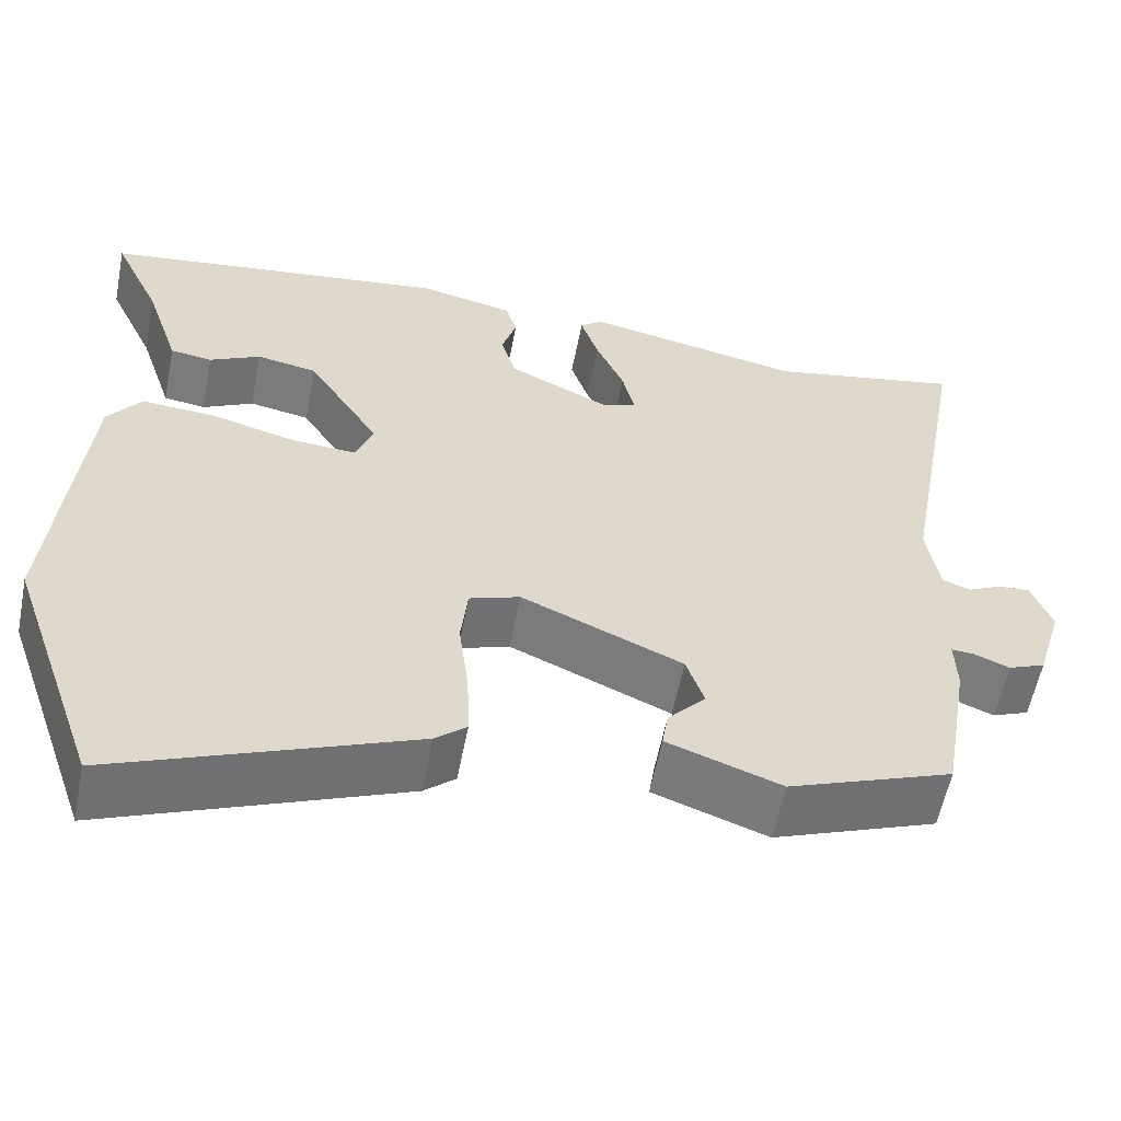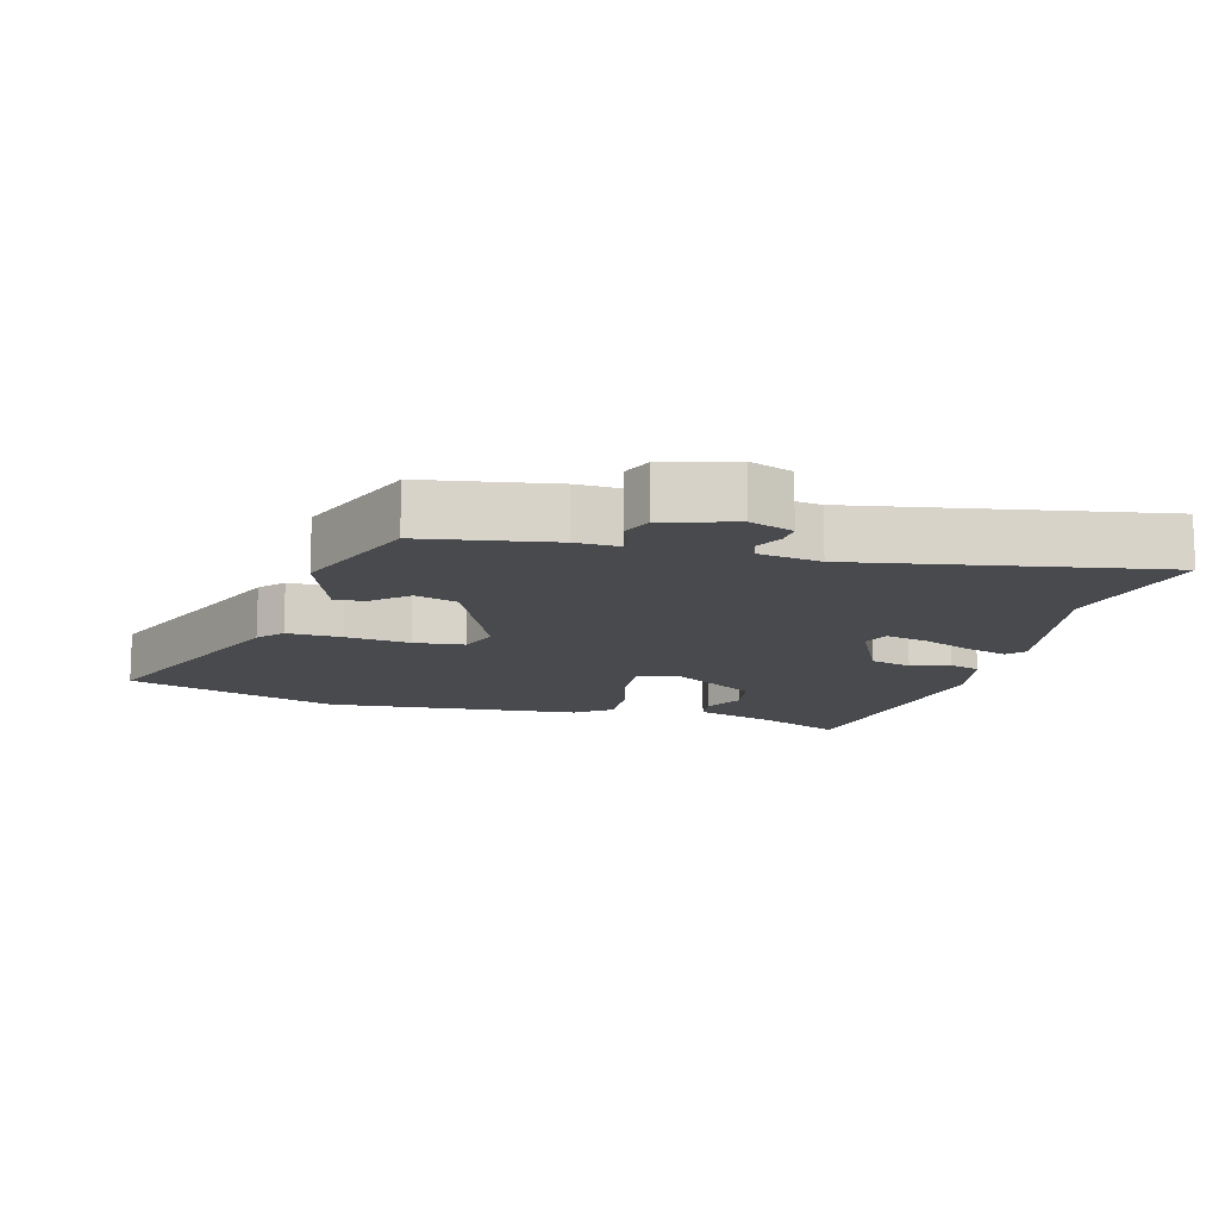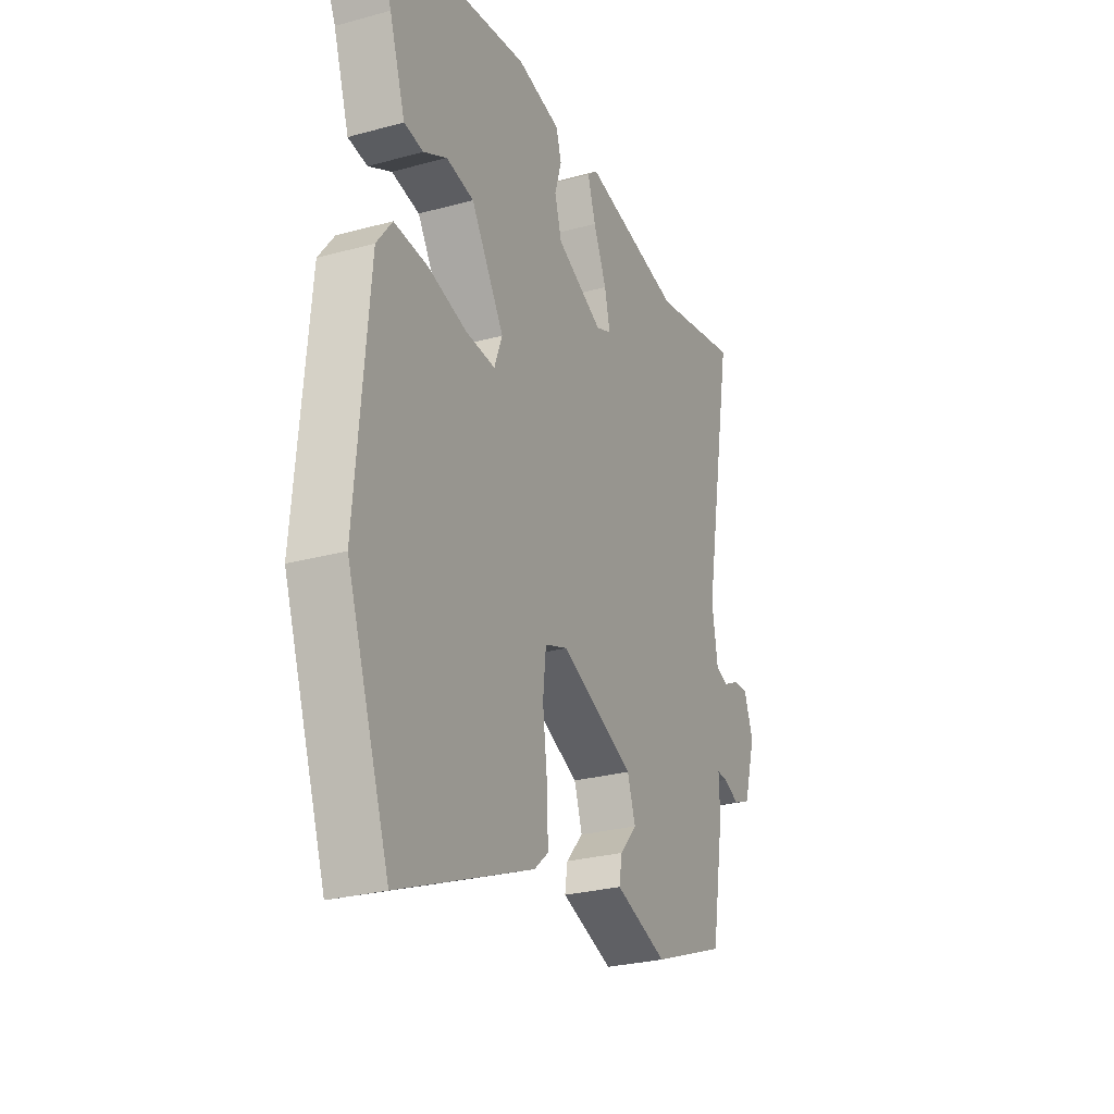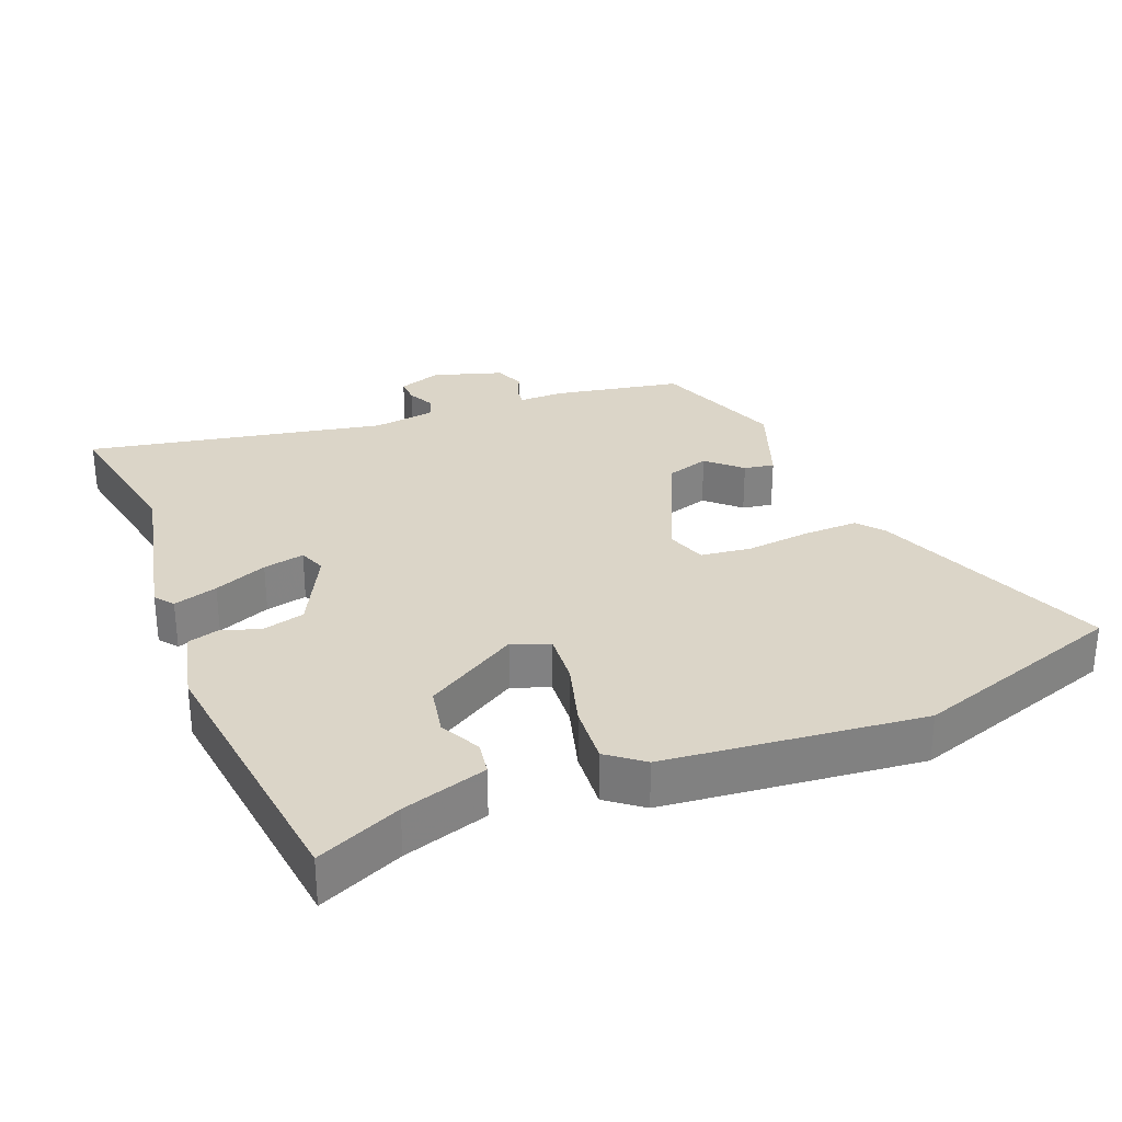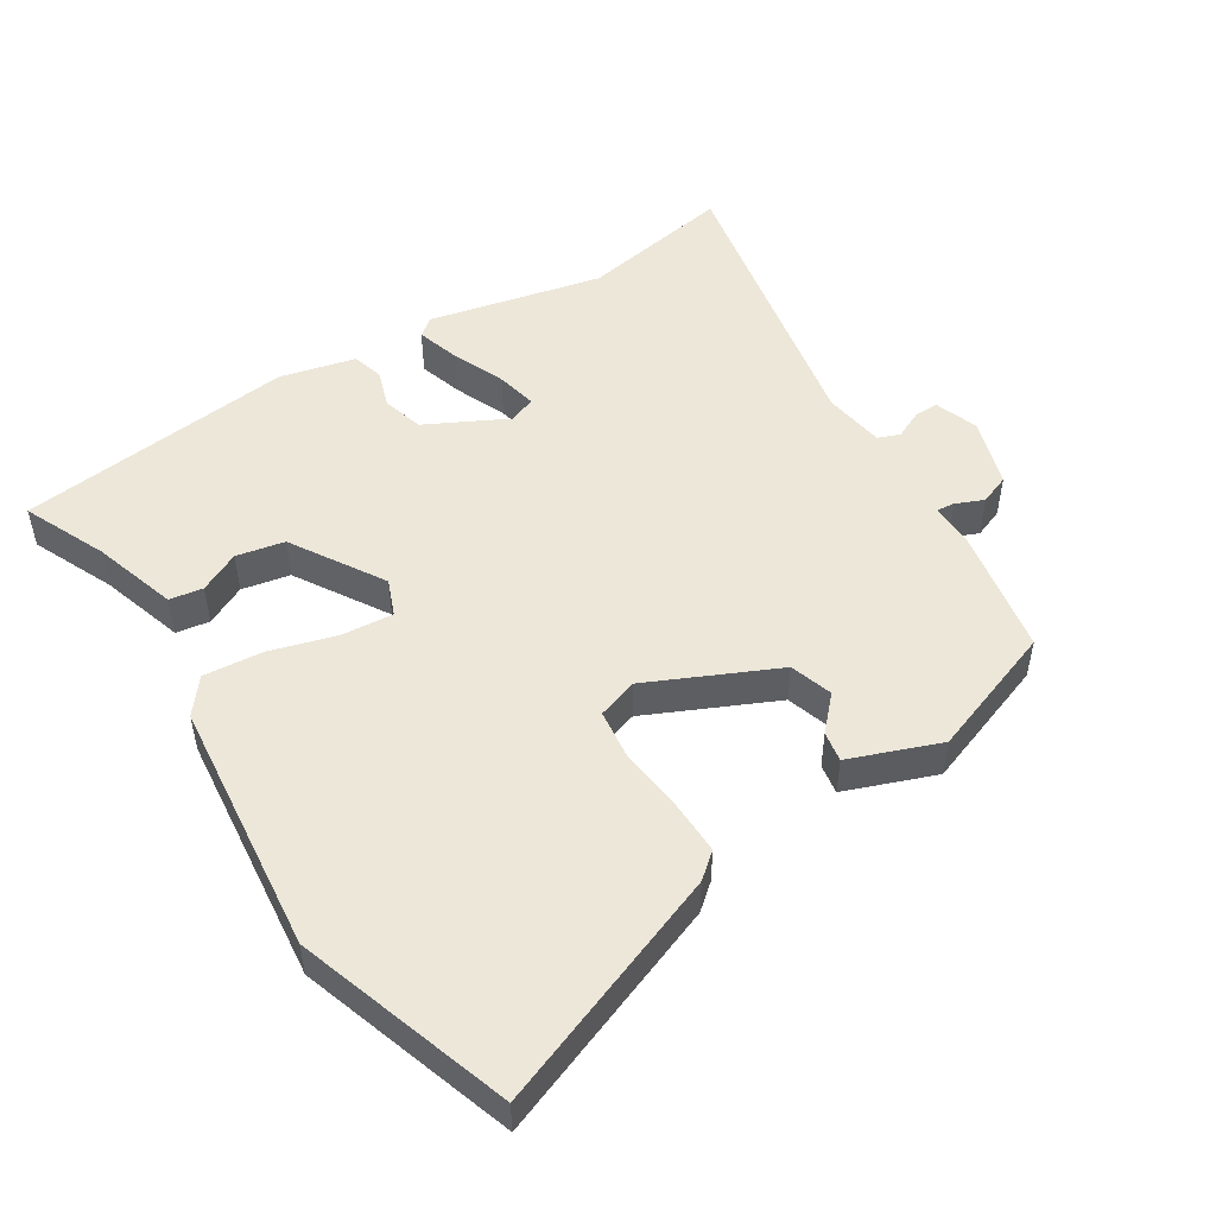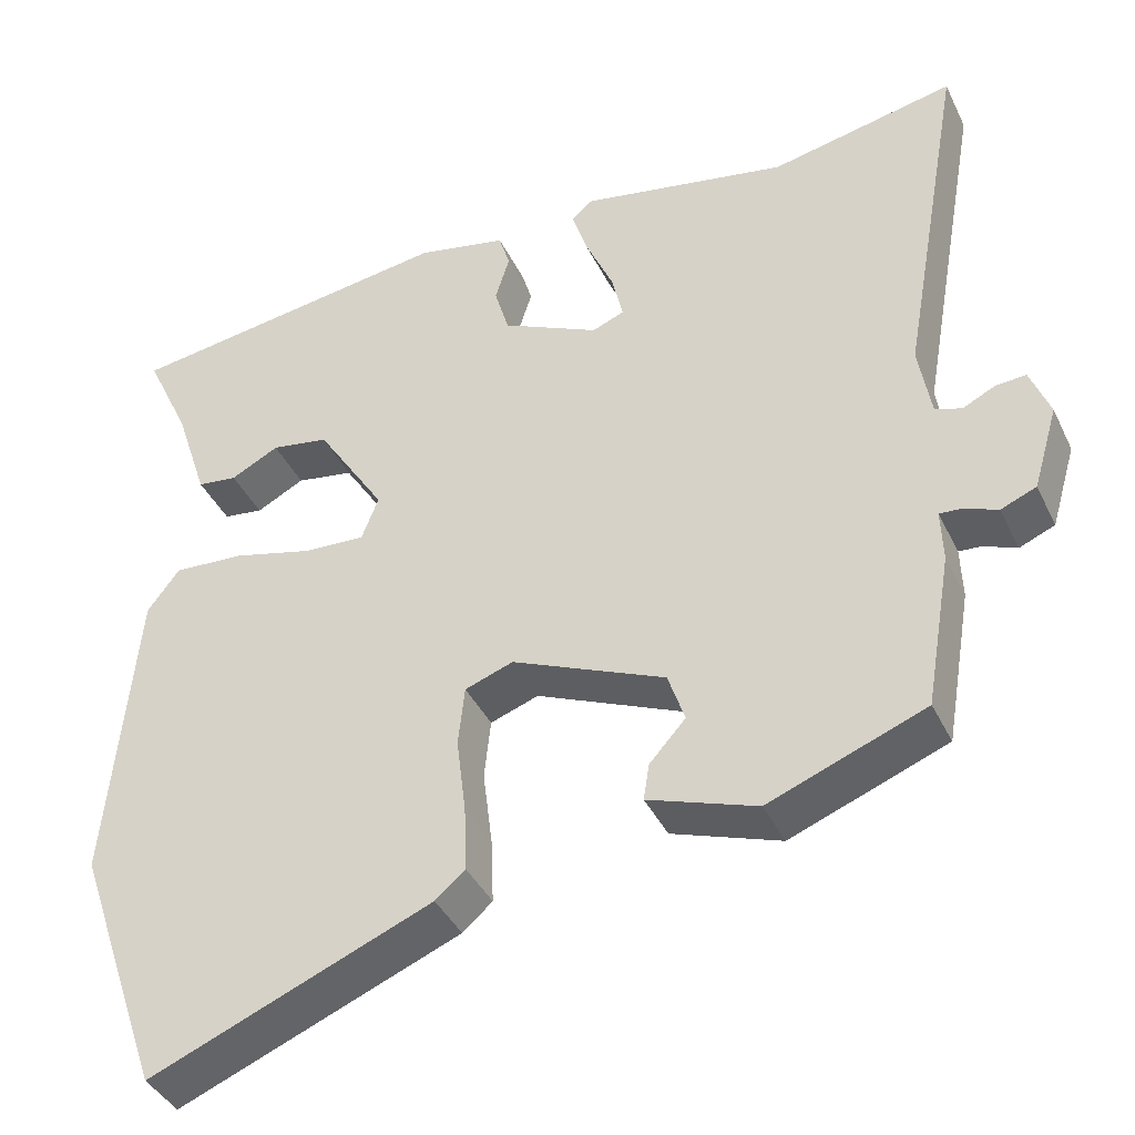
<metadata>
{"format":"obj","ext":"obj","renderer":"f3d","projection":"perspective","resolution":1024,"background":"white","views":[{"elev":-58.2,"azim":168.9,"up":"+Z"},{"elev":-12.9,"azim":-105.4,"up":"+Y"},{"elev":-26.9,"azim":113.2,"up":"+Z"},{"elev":29.6,"azim":69.0,"up":"+Y"},{"elev":50.0,"azim":148.7,"up":"+Y"},{"elev":-40.4,"azim":-155.9,"up":"+Z"}]}
</metadata>
<code>
v 0.559 0.07 0.477
v 0.502 0.07 0.354
v 0.461 0.07 0.229
v 0.411 0.07 0.222
v 0.351 0.07 0.253
v 0.279 0.07 0.24
v 0.193 0.07 0.104
v 0.214 0.07 0.049
v 0.291 0.07 0.054
v 0.391 0.07 0.081
v 0.479 0.07 0.087
v 0.519 0.07 0.034
v 0.553 0.07 -0.347
v 0.443 0.07 -0.663
v 0.093 0.07 -0.522
v 0.056 0.07 -0.49
v 0.059 0.07 -0.409
v 0.071 0.07 -0.313
v 0.063 0.07 -0.238
v 0.003 0.07 -0.217
v -0.188 0.07 -0.301
v -0.209 0.07 -0.364
v -0.164 0.07 -0.414
v -0.157 0.07 -0.459
v -0.292 0.07 -0.507
v -0.486 0.07 -0.433
v -0.519 0.07 -0.241
v -0.517 0.07 -0.176
v -0.544 0.07 -0.178
v -0.586 0.07 -0.195
v -0.63 0.07 -0.177
v -0.661 0.07 -0.073
v -0.637 0.07 -0.009
v -0.6 0.07 -0.011
v -0.559 0.07 -0.031
v -0.526 0.07 -0.019
v -0.511 0.07 0.073
v -0.591 0.07 0.518
v -0.361 0.07 0.472
v -0.101 0.07 0.525
v -0.074 0.07 0.503
v -0.095 0.07 0.438
v -0.129 0.07 0.36
v -0.143 0.07 0.299
v -0.103 0.07 0.283
v 0.018 0.07 0.342
v 0.036 0.07 0.404
v 0.018 0.07 0.462
v 0.032 0.07 0.508
v 0.145 0.07 0.533
v 0.559 0 0.477
v 0.502 0 0.354
v 0.461 0 0.229
v 0.411 0 0.222
v 0.351 0 0.253
v 0.279 0 0.24
v 0.193 0 0.104
v 0.214 0 0.049
v 0.291 0 0.054
v 0.391 0 0.081
v 0.479 0 0.087
v 0.519 0 0.034
v 0.553 0 -0.347
v 0.443 0 -0.663
v 0.093 0 -0.522
v 0.056 0 -0.49
v 0.059 0 -0.409
v 0.071 0 -0.313
v 0.063 0 -0.238
v 0.003 0 -0.217
v -0.188 0 -0.301
v -0.209 0 -0.364
v -0.164 0 -0.414
v -0.157 0 -0.459
v -0.292 0 -0.507
v -0.486 0 -0.433
v -0.519 0 -0.241
v -0.517 0 -0.176
v -0.544 0 -0.178
v -0.586 0 -0.195
v -0.63 0 -0.177
v -0.661 0 -0.073
v -0.637 0 -0.009
v -0.6 0 -0.011
v -0.559 0 -0.031
v -0.526 0 -0.019
v -0.511 0 0.073
v -0.591 0 0.518
v -0.361 0 0.472
v -0.101 0 0.525
v -0.074 0 0.503
v -0.095 0 0.438
v -0.129 0 0.36
v -0.143 0 0.299
v -0.103 0 0.283
v 0.018 0 0.342
v 0.036 0 0.404
v 0.018 0 0.462
v 0.032 0 0.508
v 0.145 0 0.533
f 47 48 49 50
f 46 47 50 1
f 45 46 1 2
f 40 41 42 43
f 39 40 43 44
f 37 38 39 44
f 36 37 44 45
f 32 33 34 35
f 32 35 36
f 29 30 31 32
f 28 29 32 36
f 25 26 27 28
f 22 23 24 25
f 21 22 25 28
f 20 21 28 36
f 15 16 17 18
f 13 14 15 18
f 13 18 19
f 9 10 11 12
f 8 9 12 13
f 2 3 4 5
f 2 5 6
f 45 2 6
f 36 45 6 7
f 20 36 7 8
f 8 13 19 20
f 100 99 98 97
f 51 100 97 96
f 52 51 96 95
f 93 92 91 90
f 94 93 90 89
f 94 89 88 87
f 95 94 87 86
f 85 84 83 82
f 86 85 82
f 82 81 80 79
f 86 82 79 78
f 78 77 76 75
f 75 74 73 72
f 78 75 72 71
f 86 78 71 70
f 68 67 66 65
f 68 65 64 63
f 69 68 63
f 62 61 60 59
f 63 62 59 58
f 55 54 53 52
f 56 55 52
f 56 52 95
f 57 56 95 86
f 58 57 86 70
f 70 69 63 58
f 1 51 52 2
f 2 52 53 3
f 3 53 54 4
f 4 54 55 5
f 5 55 56 6
f 6 56 57 7
f 7 57 58 8
f 8 58 59 9
f 9 59 60 10
f 10 60 61 11
f 11 61 62 12
f 12 62 63 13
f 13 63 64 14
f 14 64 65 15
f 15 65 66 16
f 16 66 67 17
f 17 67 68 18
f 18 68 69 19
f 19 69 70 20
f 20 70 71 21
f 21 71 72 22
f 22 72 73 23
f 23 73 74 24
f 24 74 75 25
f 25 75 76 26
f 26 76 77 27
f 27 77 78 28
f 28 78 79 29
f 29 79 80 30
f 30 80 81 31
f 31 81 82 32
f 32 82 83 33
f 33 83 84 34
f 34 84 85 35
f 35 85 86 36
f 36 86 87 37
f 37 87 88 38
f 38 88 89 39
f 39 89 90 40
f 40 90 91 41
f 41 91 92 42
f 42 92 93 43
f 43 93 94 44
f 44 94 95 45
f 45 95 96 46
f 46 96 97 47
f 47 97 98 48
f 48 98 99 49
f 49 99 100 50
f 50 100 51 1

</code>
